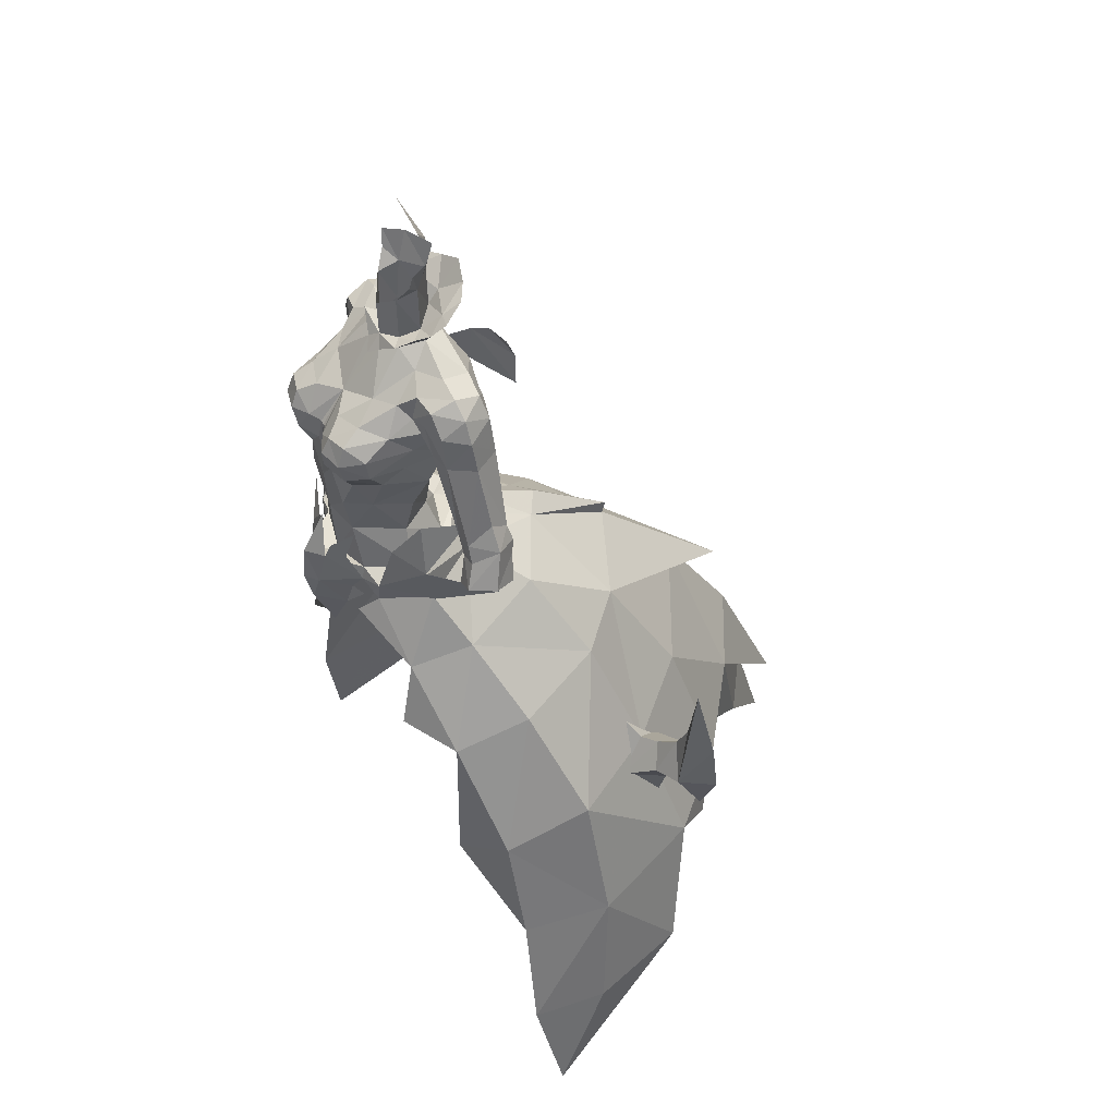
<metadata>
{"format":"obj","ext":"obj","renderer":"f3d","projection":"perspective","resolution":1024,"background":"white","views":[{"elev":46.3,"azim":62.6,"up":"+Z"}]}
</metadata>
<code>
g demon_trousers_female_107530
v 0.001598 -6.131 58.6
v 0.001598 -6.383 61.73
v -2.433 -6.07 60.98
v -2.142 -5.457 58.08
v -4.018 -2.262 58.13
v -2.502 -0.06114 58.43
v -3.371 0.636 56.1
v -5.009 -2.337 55.44
v -3.054 -5.191 54.87
v 0.001595 -5.836 54.33
v 0.001594 1.56 56.21
v 0.001596 0.4654 58.39
v -2.421 0.4081 60.62
v 0.001597 0.5648 60.42
v -4.182 -1.71 60.49
v -6.576 -2.159 55.77
v -6.038 -2.131 57.01
v -3.624 1.15 56.09
v -4.196 2.215 54.6
v -1.721 8.37 52.5
v 0.001569 15.11 48.17
v -6.637 12.29 47.15
v -6.613 5.802 51.55
v -5.47 23.51 32.01
v -8.667 16.63 39.71
v 0.00156 21.09 41.43
v 0.001553 26.44 33.33
v -9.196 0.002532 50.19
v -6.627 -1.67 53.56
v -1.057 2.73 56.47
v -3.371 0.636 56.1
v 0.001594 1.56 56.21
v -13.33 11.5 38.15
v -11.34 19.15 30.53
v -16.23 13.86 29.06
v -17.17 4.978 37.68
v -19.47 5.58 28.33
v -18.8 11.8 19.83
v -20.91 4.535 19.32
v -0.8854 -7.803 52.74
v -2.401 -5.891 52.71
v -1.619 -6.143 50.51
v 0.001593 -8.009 50.51
v -7.217 -2.354 56.67
v -5.359 -3.985 57.84
v -6.389 -2.196 60.24
v -7.591 0.6687 60.41
v -10.2 8.816 45.98
v -20.22 -0.8663 19.19
v -18.13 -0.6355 27.66
v -8.045 20.41 25.87
v -11.72 19.12 25.35
v -9.892 19.42 27.15
v -7.224 21.4 27.99
v -13.14 2.326 45.08
v -12.06 -2.838 43.2
v -7.756 -4.111 48.58
v -16.18 -1.011 35.34
v 0.001548 28.43 25.04
v -3.67 25.92 23.28
v 0.001594 3.176 56.72
v 0.001593 4.178 55.27
v -1.485 3.589 54.93
v 0.001591 9.399 53.01
v -16.59 10.87 38.24
v -15.4 11.62 39.82
v -16.97 12.23 41.13
v -18.74 11.48 38.93
v -14.54 9.274 36.47
v -13.97 11 39.2
v -4.503 -4.843 52.9
v -4.282 -5.162 53.61
v -4.851 -4.911 54.49
v -15.34 13.78 38.59
v -17.34 14.75 39.29
v -12.48 13.06 37.03
v -3.366 3.373 73.29
v -6.596 4.974 70.51
v -6.762 4.852 73.04
v -5.338 3.736 74.67
v 2.132 -5.457 58.08
v 2.422 -6.07 60.98
v 4.007 -2.262 58.13
v 4.998 -2.337 55.44
v 3.361 0.636 56.1
v 2.492 -0.06114 58.43
v 3.044 -5.191 54.87
v 2.411 0.4081 60.62
v 4.172 -1.71 60.49
v 6.566 -2.159 55.77
v 4.185 2.213 54.6
v 3.614 1.15 56.09
v 6.028 -2.131 57.01
v 1.71 8.371 52.5
v 6.603 5.8 51.56
v 6.627 12.29 47.15
v 5.46 23.51 32.01
v 8.657 16.63 39.71
v 9.186 0.002562 50.19
v 6.617 -1.673 53.56
v 1.047 2.73 56.47
v 3.361 0.636 56.1
v 13.31 11.5 38.15
v 16.22 13.86 29.06
v 11.33 19.15 30.53
v 17.16 4.978 37.68
v 19.46 5.58 28.33
v 20.9 4.535 19.32
v 18.79 11.79 19.83
v 0.8751 -7.803 52.74
v 1.609 -6.143 50.51
v 2.39 -5.891 52.71
v 7.207 -2.354 56.67
v 7.581 0.6688 60.41
v 6.379 -2.196 60.24
v 5.349 -3.985 57.84
v 10.19 8.816 45.98
v 18.12 -0.6354 27.66
v 20.21 -0.8663 19.19
v 8.034 20.41 25.87
v 7.214 21.4 27.99
v 9.882 19.42 27.15
v 11.71 19.12 25.35
v 7.746 -4.111 48.58
v 12.05 -2.838 43.2
v 13.13 2.326 45.08
v 16.17 -1.011 35.34
v 3.66 25.92 23.28
v 1.475 3.588 54.94
v 16.58 10.87 38.24
v 18.73 11.48 38.93
v 16.96 12.23 41.13
v 15.39 11.62 39.82
v 14.53 9.274 36.47
v 13.96 11 39.2
v 4.493 -4.843 52.9
v 4.84 -4.911 54.49
v 4.271 -5.162 53.61
v 15.33 13.78 38.59
v 17.33 14.75 39.29
v 12.47 13.06 37.03
v 3.356 3.373 73.29
v 5.328 3.736 74.67
v 6.752 4.852 73.04
v 6.586 4.974 70.51
v -3.557 -4.356 61.02
v -3.054 -5.191 54.87
v -5.009 -2.337 55.44
v 0.001595 -8.378 55.22
v -1.112 -7.265 55.15
v -1.449 -6.929 56.28
v -2.286 -6.162 55.7
v 0.001598 -6.759 58.03
v -3.163 -5.402 53.95
v 0.001595 -8.378 55.22
v 0.001595 -5.836 54.33
v -1.112 -7.265 55.15
v 0.001595 -8.56 52.75
v -21.65 0.643 11.42
v 0.001595 -6.584 47.36
v -3.254 -5.762 58.49
v -3.408 -5.457 52.61
v -4.851 -4.911 54.49
v -6.89 -1.67 53.56
v -3.85 -6.152 51.86
v -3.163 -5.402 53.95
v -8.642 -5.339 44.33
v 0.001553 25.26 39.04
v 0.001567 16.56 45.88
v -13.9 16.89 26.75
v 0.001543 31.42 22.3
v -13.37 -3.537 34.29
v 0.001546 30.59 17.65
v 0.001569 15.36 49.04
v -19.05 12.49 48.04
v -17.99 12.5 43.25
v -20.17 13.38 42.89
v -17.2 12.82 36.66
v -19.93 13.99 38.5
v -18.51 13.62 35.11
v -15.8 12.23 35.93
v -12.47 10.23 40.29
v -14.87 12.08 33.15
v -8.173 2.762 53.32
v -1.653 2.562 71.77
v -2.453 3.635 69.97
v -8.23 3.569 75.79
v 3.546 -4.356 61.02
v 3.044 -5.191 54.87
v 4.998 -2.337 55.44
v 1.102 -7.265 55.15
v 2.275 -6.162 55.7
v 1.438 -6.929 56.28
v 3.153 -5.402 53.95
v 1.102 -7.265 55.15
v 21.64 0.643 11.42
v 3.244 -5.762 58.49
v 3.397 -5.457 52.61
v 4.84 -4.911 54.49
v 6.88 -1.673 53.56
v 3.84 -6.152 51.86
v 3.153 -5.402 53.95
v 8.632 -5.339 44.33
v 13.89 16.89 26.75
v 13.36 -3.537 34.29
v 19.04 12.49 48.04
v 17.98 12.5 43.25
v 20.16 13.38 42.89
v 17.19 12.82 36.66
v 19.92 13.99 38.5
v 18.5 13.62 35.11
v 15.79 12.23 35.93
v 12.46 10.23 40.29
v 14.86 12.08 33.15
v 8.163 2.762 53.32
v 1.643 2.562 71.77
v 2.443 3.635 69.97
v 8.22 3.569 75.79
f 1 2 3
f 3 4 1
f 5 6 7
f 7 8 5
f 8 9 4
f 4 5 8
f 10 1 4
f 4 9 10
f 11 7 6
f 6 12 11
f 13 14 12
f 12 6 13
f 6 5 15
f 15 13 6
f 16 17 18
f 18 19 16
f 20 21 22
f 22 23 20
f 24 25 26
f 26 27 24
f 28 29 19
f 19 23 28
f 30 18 31
f 31 32 30
f 33 25 34
f 34 35 33
f 36 33 35
f 35 37 36
f 37 35 38
f 38 39 37
f 40 41 42
f 42 43 40
f 44 45 46
f 46 47 44
f 33 48 22
f 22 25 33
f 37 39 49
f 49 50 37
f 51 52 53
f 53 54 51
f 28 55 56
f 56 57 28
f 55 36 58
f 58 56 55
f 24 59 60
f 60 54 24
f 48 55 28
f 28 23 48
f 30 61 62
f 62 63 30
f 63 19 18
f 18 30 63
f 20 63 62
f 62 64 20
f 65 66 67
f 67 68 65
f 69 70 66
f 66 65 69
f 71 72 73
f 73 29 71
f 74 75 67
f 67 66 74
f 76 74 66
f 66 70 76
f 77 78 79
f 79 80 77
f 1 81 82
f 82 2 1
f 83 84 85
f 85 86 83
f 84 83 81
f 81 87 84
f 10 87 81
f 81 1 10
f 11 12 86
f 86 85 11
f 88 86 12
f 12 14 88
f 86 88 89
f 89 83 86
f 90 91 92
f 92 93 90
f 94 95 96
f 96 21 94
f 97 27 26
f 26 98 97
f 99 95 91
f 91 100 99
f 101 32 102
f 102 92 101
f 103 104 105
f 105 98 103
f 106 107 104
f 104 103 106
f 107 108 109
f 109 104 107
f 110 43 111
f 111 112 110
f 113 114 115
f 115 116 113
f 103 98 96
f 96 117 103
f 107 118 119
f 119 108 107
f 120 121 122
f 122 123 120
f 99 124 125
f 125 126 99
f 126 125 127
f 127 106 126
f 97 121 128
f 128 59 97
f 117 95 99
f 99 126 117
f 101 129 62
f 62 61 101
f 129 101 92
f 92 91 129
f 94 64 62
f 62 129 94
f 130 131 132
f 132 133 130
f 134 130 133
f 133 135 134
f 136 100 137
f 137 138 136
f 139 133 132
f 132 140 139
f 141 135 133
f 133 139 141
f 142 143 144
f 144 145 142
f 4 146 5
f 5 146 15
f 3 146 4
f 147 148 73
f 48 33 36
f 50 58 37
f 23 22 48
f 71 29 57
f 40 149 150
f 150 151 152
f 73 17 16
f 150 149 153
f 40 154 41
f 17 148 18
f 155 156 157
f 157 156 147
f 40 43 158
f 18 148 31
f 49 39 159
f 43 42 160
f 40 158 149
f 152 151 161
f 41 162 42
f 163 44 164
f 71 57 165
f 73 72 166
f 29 73 16
f 57 56 167
f 22 21 168
f 22 168 169
f 22 26 25
f 38 159 39
f 35 34 170
f 53 34 54
f 25 24 34
f 171 24 27
f 56 58 172
f 58 50 172
f 59 173 60
f 24 171 59
f 54 34 24
f 61 30 32
f 20 64 174
f 19 20 23
f 20 174 21
f 19 29 16
f 175 68 176
f 175 177 68
f 178 65 68
f 179 180 68
f 68 177 179
f 68 180 178
f 68 67 176
f 181 69 65
f 69 182 70
f 65 178 181
f 181 183 69
f 150 152 154
f 147 166 157
f 40 150 154
f 163 45 44
f 164 44 184
f 19 63 20
f 29 28 57
f 22 169 26
f 175 176 75
f 175 75 177
f 178 75 74
f 179 75 180
f 75 179 177
f 75 178 180
f 75 176 67
f 181 74 76
f 76 70 182
f 74 181 178
f 181 76 183
f 37 58 36
f 185 186 77
f 79 187 80
f 48 36 55
f 77 186 78
f 73 148 17
f 147 73 166
f 81 83 188
f 83 89 188
f 82 81 188
f 189 137 190
f 117 106 103
f 118 107 127
f 95 117 96
f 136 124 100
f 110 191 149
f 191 192 193
f 137 90 93
f 191 153 149
f 110 112 194
f 93 92 190
f 155 195 156
f 195 189 156
f 110 158 43
f 92 102 190
f 119 196 108
f 43 160 111
f 110 149 158
f 192 197 193
f 112 111 198
f 199 200 113
f 136 201 124
f 137 202 138
f 100 90 137
f 124 203 125
f 96 168 21
f 96 169 168
f 96 98 26
f 109 108 196
f 104 204 105
f 122 121 105
f 98 105 97
f 171 27 97
f 125 205 127
f 127 205 118
f 59 128 173
f 97 59 171
f 121 97 105
f 61 32 101
f 94 174 64
f 91 95 94
f 94 21 174
f 91 90 100
f 206 207 131
f 206 131 208
f 209 131 130
f 210 131 211
f 131 210 208
f 131 209 211
f 131 207 132
f 212 130 134
f 134 135 213
f 130 212 209
f 212 134 214
f 191 194 192
f 189 195 202
f 110 194 191
f 199 113 116
f 200 215 113
f 91 94 129
f 100 124 99
f 96 26 169
f 206 140 207
f 206 208 140
f 209 139 140
f 210 211 140
f 140 208 210
f 140 211 209
f 140 132 207
f 212 141 139
f 141 213 135
f 139 209 212
f 212 214 141
f 107 106 127
f 216 142 217
f 144 143 218
f 117 126 106
f 142 145 217
f 137 93 190
f 189 202 137
g demon_trousers_female_107530
v -2.92 2.983 75.34
v -1.276 2.122 72.5
v -2.612 0.533 72.84
v -4.305 1.266 75.03
v -1.59 3.757 75.67
v 0.001581 4.225 76.28
v 0.001588 2.244 72.35
v 0.001588 1.965 73.42
v 0.001585 2.698 74.34
v -2.67 1.739 74.5
v -1.804 0.5452 73.13
v -2.92 2.983 75.34
v -4.305 1.266 75.03
v -3.937 0.3306 74.21
v -1.59 3.757 75.67
v -2.624 -6.704 67.36
v -1.77 -5.601 68.17
v -3.681 -5.005 68.39
v -4.107 -6.323 67.46
v -5.406 0.3487 65.46
v -2.836 3.012 65.92
v -2.691 1.803 63.33
v -4.931 -0.7885 62.83
v 0.001595 2.897 65.89
v 0.001596 1.766 63.13
v -5.14 -3.558 67.94
v -5.254 -5.299 66.61
v -2.421 0.4081 60.62
v -4.182 -1.71 60.49
v 0.1082 1.857 76.53
v -1.561 0.7115 76.31
v -1.734 1.326 78.43
v 0.1631 2.369 78.3
v -5.194 -5.063 65.12
v -4.188 -6.451 64.67
v -4.247 -6.809 66.09
v -5.672 3.013 69.58
v -6.298 2.813 66.24
v -7.797 2.827 66.42
v -7.402 2.648 69.04
v -7.811 2.759 60.38
v -4.851 0.6341 67.6
v -7.664 1.166 59.22
v -9.384 2.764 60.94
v -8.77 1.07 66.14
v -9.829 1.454 61.85
v -9.935 -0.1391 59.12
v -8.541 -0.07251 58.7
v -8.045 -0.14 59.99
v -9.471 -0.151 60.38
v -8.154 3.044 59.27
v -9.727 3.026 59.84
v -7.837 -0.6952 66.27
v -8.176 0.7444 56.23
v -9.062 -0.6261 56.77
v -10 2.825 58.97
v -10.7 2.495 57.01
v -11.65 0.8607 57.62
v -10.74 1.566 60.11
v -6.353 -1.029 66.46
v -8.432 2.834 58.41
v -9.017 2.489 56.41
v -8.176 0.7444 56.23
v -10.55 -0.7694 57.45
v 0.001597 0.5648 60.42
v -2.504 -7.247 66.19
v 0.001594 -4.414 68.55
v 0.001593 -2.569 70.99
v -0.8114 -2.039 71.68
v -2.822 -3.488 69.62
v -1.915 -1.088 72.33
v -3.523 -0.72 71.46
v -4.306 -2.466 69.78
v -4.916 2.386 71.13
v -5.203 0.4663 71.53
v -1.653 2.562 71.77
v -2.453 3.635 69.97
v 0.001593 3.211 69.48
v 2.91 2.983 75.34
v 4.295 1.266 75.03
v 2.601 0.533 72.84
v 1.266 2.122 72.5
v 1.58 3.757 75.67
v 1.794 0.5453 73.13
v 2.66 1.739 74.5
v 3.927 0.3307 74.21
v 4.295 1.266 75.03
v 2.91 2.983 75.34
v 1.58 3.757 75.67
v 2.614 -6.704 67.36
v 4.097 -6.323 67.46
v 3.671 -5.005 68.39
v 1.76 -5.601 68.17
v 5.395 0.3487 65.46
v 4.921 -0.7885 62.83
v 2.681 1.803 63.33
v 2.826 3.012 65.92
v 5.244 -5.299 66.61
v 5.13 -3.558 67.94
v 4.172 -1.71 60.49
v 2.411 0.4081 60.62
v 1.937 1.142 78.37
v 1.633 0.5515 76.26
v 5.183 -5.063 65.12
v 4.236 -6.809 66.09
v 4.178 -6.451 64.67
v 5.662 3.013 69.58
v 7.391 2.648 69.04
v 7.787 2.827 66.42
v 6.287 2.813 66.24
v 7.8 2.759 60.38
v 7.653 1.166 59.22
v 4.841 0.6341 67.6
v 9.373 2.764 60.94
v 8.76 1.07 66.14
v 9.819 1.454 61.85
v 9.925 -0.1391 59.12
v 9.461 -0.151 60.38
v 8.035 -0.14 59.99
v 8.531 -0.07249 58.7
v 9.717 3.026 59.84
v 8.143 3.044 59.27
v 7.827 -0.6952 66.27
v 8.166 0.7445 56.23
v 9.052 -0.6261 56.77
v 9.991 2.825 58.97
v 10.73 1.566 60.11
v 11.64 0.8607 57.62
v 10.69 2.495 57.01
v 6.343 -1.029 66.46
v 9.006 2.489 56.41
v 8.421 2.834 58.41
v 8.166 0.7445 56.23
v 10.54 -0.7693 57.45
v 2.494 -7.247 66.19
v 2.811 -3.488 69.62
v 0.8011 -2.039 71.68
v 4.295 -2.466 69.78
v 3.513 -0.72 71.46
v 1.905 -1.088 72.33
v 5.192 0.4663 71.53
v 4.905 2.386 71.13
v 2.443 3.635 69.97
v 1.643 2.562 71.77
v -1.469 -0.8619 72.77
v -2.36 -1.572 72.76
v 0.001597 -1.601 72.31
v -2.612 0.533 72.84
v -2.36 -1.572 72.76
v -4.599 1.723 76.15
v -4.305 1.266 75.03
v -2.92 2.983 75.34
v -0.8114 -2.039 71.68
v 0.001593 -2.569 70.99
v -3.082 -0.5171 73.5
v -3.082 -0.5171 73.5
v -3.937 0.3306 74.21
v -2.92 2.983 75.34
v -4.305 1.266 75.03
v -4.599 1.723 76.15
v -4.305 1.266 75.03
v 0.001581 4.225 76.28
v -4.963 -2.485 64.78
v -4.54 -3.936 63.52
v -3.392 -5.626 63.25
v -1.569 -6.366 63.63
v -2.095 -7.021 64.71
v -5.048 -1.346 70.58
v -5.203 0.4663 71.53
v -2.433 -6.07 60.98
v -4.912 3.068 69.72
v -5.344 -1.914 66.47
v -1.484 -0.8619 72.77
v 0.001597 -1.601 72.31
v -0.09607 -1.641 74.77
v -1.804 0.5452 73.13
v -1.606 -0.7632 75.9
v -6.134 0.8618 67.95
v 0.001597 -6.305 64.35
v 0.001597 -6.024 66.15
v -0.3566 -6.295 64.86
v -5.203 0.4663 71.53
v -6.801 0.5219 71
v -5.048 -1.346 70.58
v -4.916 2.386 71.13
v -4.912 3.068 69.72
v -2.593 0.1261 78.41
v -5.027 -1.737 68.89
v 0.001588 1.965 73.42
v -2.284 -0.07347 77.18
v -8.496 0.8242 68.33
v -7.888 0.7139 69.92
v -6.581 -1.094 70.27
v -6.661 2.325 70.56
v -7.606 -0.8893 68.71
v -6.089 -1.377 68.88
v -1.116 -6.559 66.36
v -3.557 -4.356 61.02
v 0.001598 -6.383 61.73
v -11.65 0.8607 57.62
v -0.2929 -6.022 66.22
v -5.027 -1.737 68.89
v -4.851 0.6341 67.6
v 1.459 -0.8619 72.77
v 2.35 -1.572 72.76
v 2.601 0.533 72.84
v 2.35 -1.572 72.76
v 4.588 1.723 76.15
v 2.91 2.983 75.34
v 4.295 1.266 75.03
v 0.8011 -2.039 71.68
v 3.071 -0.5171 73.5
v 3.071 -0.5171 73.5
v 3.927 0.3307 74.21
v 2.91 2.983 75.34
v 4.588 1.723 76.15
v 4.295 1.266 75.03
v 4.295 1.266 75.03
v 4.53 -3.936 63.52
v 4.952 -2.485 64.78
v 3.382 -5.626 63.25
v 2.084 -7.021 64.71
v 1.559 -6.366 63.63
v 5.038 -1.346 70.58
v 5.192 0.4663 71.53
v 2.422 -6.07 60.98
v 4.902 3.068 69.72
v 5.333 -1.914 66.47
v 1.474 -0.8619 72.77
v 1.517 -0.9196 75.85
v 1.794 0.5453 73.13
v 6.124 0.8618 67.95
v 0.3689 -6.295 64.86
v 5.192 0.4663 71.53
v 5.038 -1.346 70.58
v 6.791 0.5219 71
v 4.905 2.386 71.13
v 4.902 3.068 69.72
v 2.677 -0.1435 78.33
v 5.017 -1.737 68.89
v 2.303 -0.3033 77.1
v 8.485 0.8243 68.33
v 6.571 -1.094 70.27
v 7.878 0.714 69.92
v 6.651 2.325 70.56
v 7.596 -0.8893 68.71
v 6.079 -1.377 68.88
v 1.105 -6.559 66.36
v 3.546 -4.356 61.02
v 11.64 0.8607 57.62
v 0.288 -6.022 66.22
v 5.017 -1.737 68.89
v 4.841 0.6341 67.6
f 219 220 221
f 221 222 219
f 220 223 224
f 224 225 220
f 226 227 228
f 228 229 226
f 228 230 231
f 231 232 228
f 233 230 228
f 228 227 233
f 234 235 236
f 236 237 234
f 238 239 240
f 240 241 238
f 239 242 243
f 243 240 239
f 237 236 244
f 244 245 237
f 241 240 246
f 246 247 241
f 248 249 250
f 250 251 248
f 252 253 254
f 254 245 252
f 255 256 257
f 257 258 255
f 259 256 260
f 260 261 259
f 262 257 256
f 256 259 262
f 263 257 262
f 262 264 263
f 265 266 267
f 267 268 265
f 262 259 269
f 269 270 262
f 268 271 263
f 263 264 268
f 272 261 266
f 266 273 272
f 274 275 276
f 276 277 274
f 267 261 260
f 260 278 267
f 275 274 279
f 279 280 275
f 281 280 279
f 279 261 281
f 282 273 266
f 266 265 282
f 269 279 274
f 274 270 269
f 240 243 283
f 283 246 240
f 234 237 254
f 254 284 234
f 271 268 267
f 267 278 271
f 285 286 287
f 287 288 285
f 288 289 290
f 290 291 288
f 221 220 292
f 292 293 221
f 292 220 294
f 294 295 292
f 220 225 296
f 296 294 220
f 297 298 299
f 299 300 297
f 300 225 224
f 224 301 300
f 226 302 303
f 303 227 226
f 303 304 305
f 305 306 303
f 307 227 303
f 303 306 307
f 308 309 310
f 310 311 308
f 312 313 314
f 314 315 312
f 315 314 243
f 243 242 315
f 309 316 317
f 317 310 309
f 313 318 319
f 319 314 313
f 248 251 320
f 320 321 248
f 322 316 323
f 323 324 322
f 325 326 327
f 327 328 325
f 329 330 331
f 331 328 329
f 332 329 328
f 328 327 332
f 333 334 332
f 332 327 333
f 335 336 337
f 337 338 335
f 332 339 340
f 340 329 332
f 336 334 333
f 333 341 336
f 342 343 338
f 338 330 342
f 344 345 346
f 346 347 344
f 337 348 331
f 331 330 337
f 347 349 350
f 350 344 347
f 351 330 350
f 350 349 351
f 352 335 338
f 338 343 352
f 340 339 344
f 344 350 340
f 314 319 283
f 283 243 314
f 308 353 323
f 323 309 308
f 341 348 337
f 337 336 341
f 285 354 355
f 355 286 285
f 354 356 357
f 357 358 354
f 299 359 360
f 360 300 299
f 360 361 362
f 362 300 360
f 300 362 296
f 296 225 300
f 363 364 365
f 366 289 367
f 368 369 370
f 289 287 367
f 365 371 372
f 220 219 223
f 229 373 363
f 374 375 366
f 376 377 378
f 375 379 366
f 232 373 229
f 228 232 229
f 227 380 233
f 366 367 374
f 365 364 371
f 363 373 364
f 252 381 382
f 253 382 383
f 383 384 385
f 386 290 387
f 291 290 386
f 383 388 384
f 239 389 295
f 381 390 238
f 391 392 393
f 249 394 395
f 382 381 241
f 244 396 390
f 397 398 399
f 400 401 402
f 400 403 401
f 404 260 255
f 238 396 389
f 239 238 389
f 249 405 250
f 291 236 288
f 291 406 244
f 249 248 407
f 249 408 405
f 409 263 271
f 260 256 255
f 401 410 411
f 410 401 412
f 410 409 413
f 414 411 413
f 389 292 295
f 239 295 296
f 285 288 235
f 415 285 235
f 416 383 382
f 254 253 385
f 284 385 415
f 388 417 384
f 268 277 265
f 269 259 261
f 262 270 277
f 266 261 267
f 418 282 277
f 270 274 277
f 269 261 279
f 408 249 395
f 237 245 254
f 253 252 382
f 234 415 235
f 398 285 419
f 253 383 385
f 388 383 416
f 406 291 386
f 277 268 264
f 277 264 262
f 242 239 296
f 241 416 382
f 247 416 241
f 284 415 234
f 390 252 245
f 419 285 415
f 399 384 397
f 397 384 417
f 399 398 419
f 414 413 271
f 414 420 411
f 414 271 278
f 414 278 420
f 404 255 403
f 258 409 410
f 258 257 409
f 258 412 255
f 403 255 412
f 410 413 411
f 258 410 412
f 409 271 413
f 241 381 238
f 399 385 384
f 415 385 399
f 415 399 419
f 288 236 235
f 291 244 236
f 409 257 263
f 254 385 284
f 390 245 244
f 252 390 381
f 403 412 401
f 401 411 402
f 420 402 411
f 420 278 260
f 406 421 396
f 396 421 389
f 396 238 390
f 244 406 396
f 391 393 395
f 249 407 394
f 395 394 391
f 277 282 265
f 287 289 288
f 289 366 290
f 366 387 290
f 294 296 295
f 422 365 423
f 424 425 358
f 426 427 428
f 358 425 355
f 365 372 429
f 300 301 297
f 302 422 430
f 431 424 432
f 433 434 435
f 432 424 436
f 304 302 430
f 303 302 304
f 227 307 380
f 424 431 425
f 365 429 423
f 422 423 430
f 322 437 438
f 324 439 437
f 439 440 441
f 442 443 357
f 356 442 357
f 439 441 444
f 315 361 445
f 438 312 446
f 447 393 392
f 321 448 449
f 437 313 438
f 317 446 450
f 397 451 398
f 452 453 454
f 452 454 455
f 456 325 331
f 312 445 450
f 315 445 312
f 321 320 457
f 356 354 310
f 356 317 458
f 321 407 248
f 321 457 459
f 460 341 333
f 331 325 328
f 454 461 462
f 462 463 454
f 462 464 460
f 465 464 461
f 445 361 360
f 315 296 361
f 285 311 354
f 466 311 285
f 467 437 439
f 323 440 324
f 353 466 440
f 444 441 417
f 336 335 345
f 340 330 329
f 332 345 339
f 338 337 330
f 468 345 352
f 339 345 344
f 340 350 330
f 459 448 321
f 309 323 316
f 324 437 322
f 308 311 466
f 398 469 285
f 324 440 439
f 444 467 439
f 458 442 356
f 345 334 336
f 345 332 334
f 242 296 315
f 313 437 467
f 318 313 467
f 353 308 466
f 446 316 322
f 469 466 285
f 451 397 441
f 397 417 441
f 451 469 398
f 465 341 464
f 465 461 470
f 465 348 341
f 465 470 348
f 456 455 325
f 326 462 460
f 326 460 327
f 326 325 463
f 455 463 325
f 462 461 464
f 326 463 462
f 460 464 341
f 313 312 438
f 451 441 440
f 466 451 440
f 466 469 451
f 354 311 310
f 356 310 317
f 460 333 327
f 323 353 440
f 446 317 316
f 322 438 446
f 455 454 463
f 454 453 461
f 470 461 453
f 470 331 348
f 458 450 471
f 450 445 471
f 450 446 312
f 317 450 458
f 447 448 393
f 321 449 407
f 448 447 449
f 345 335 352
f 355 354 358
f 358 357 424
f 424 357 443
f 362 361 296

</code>
